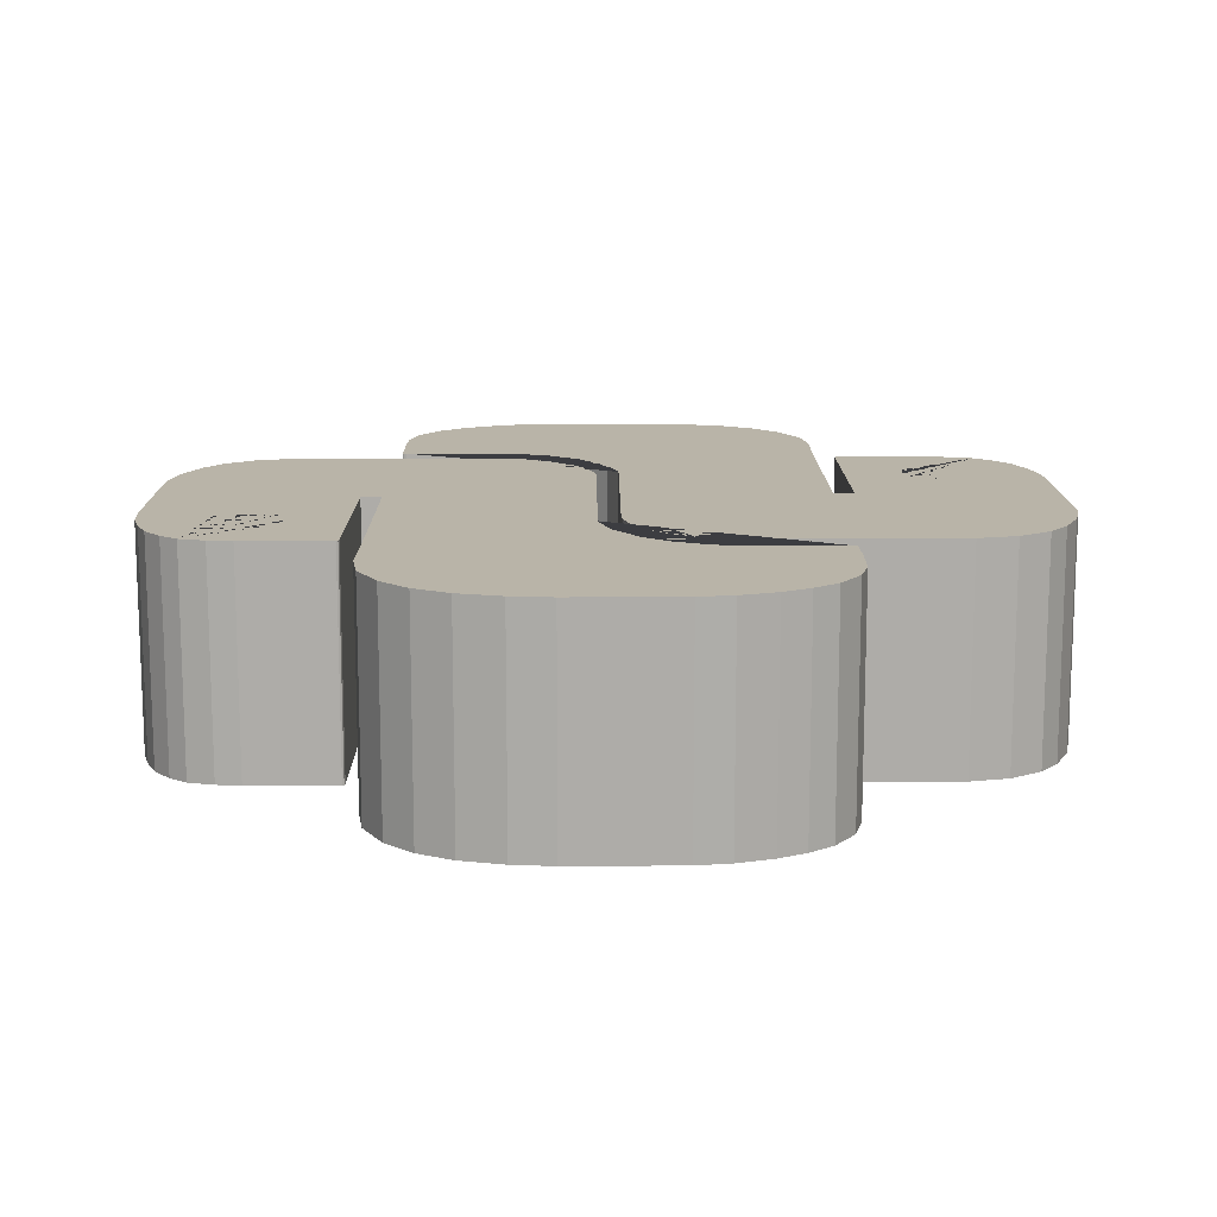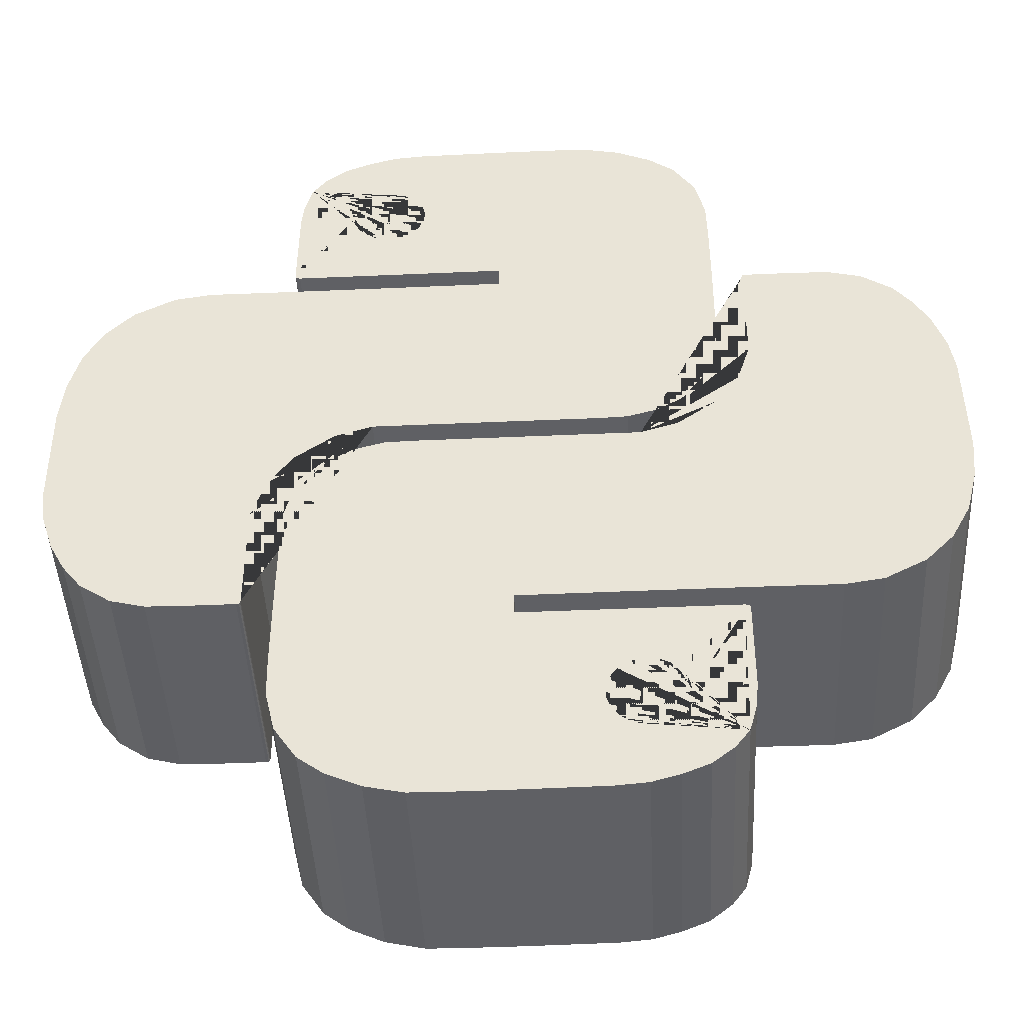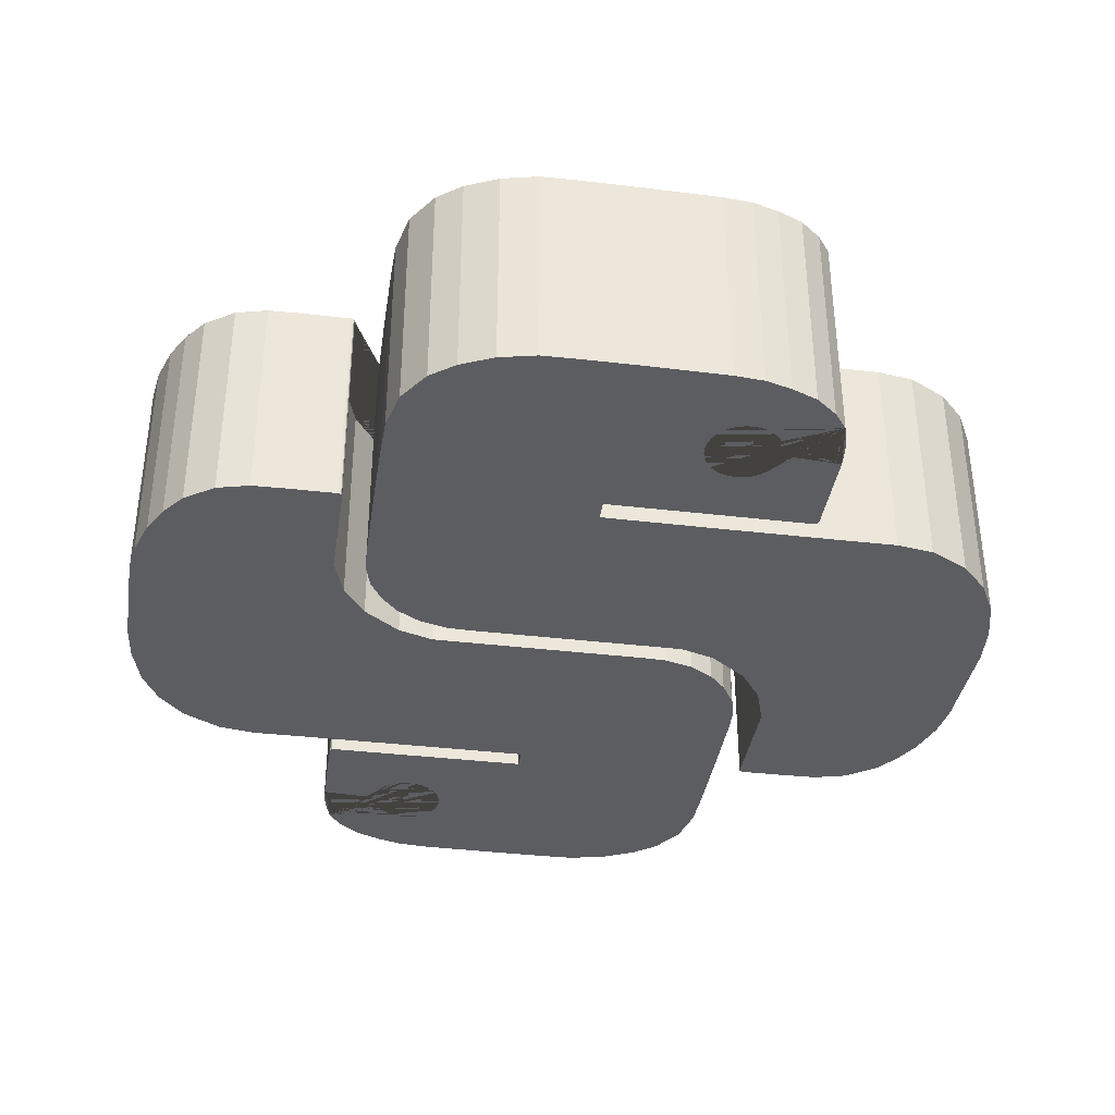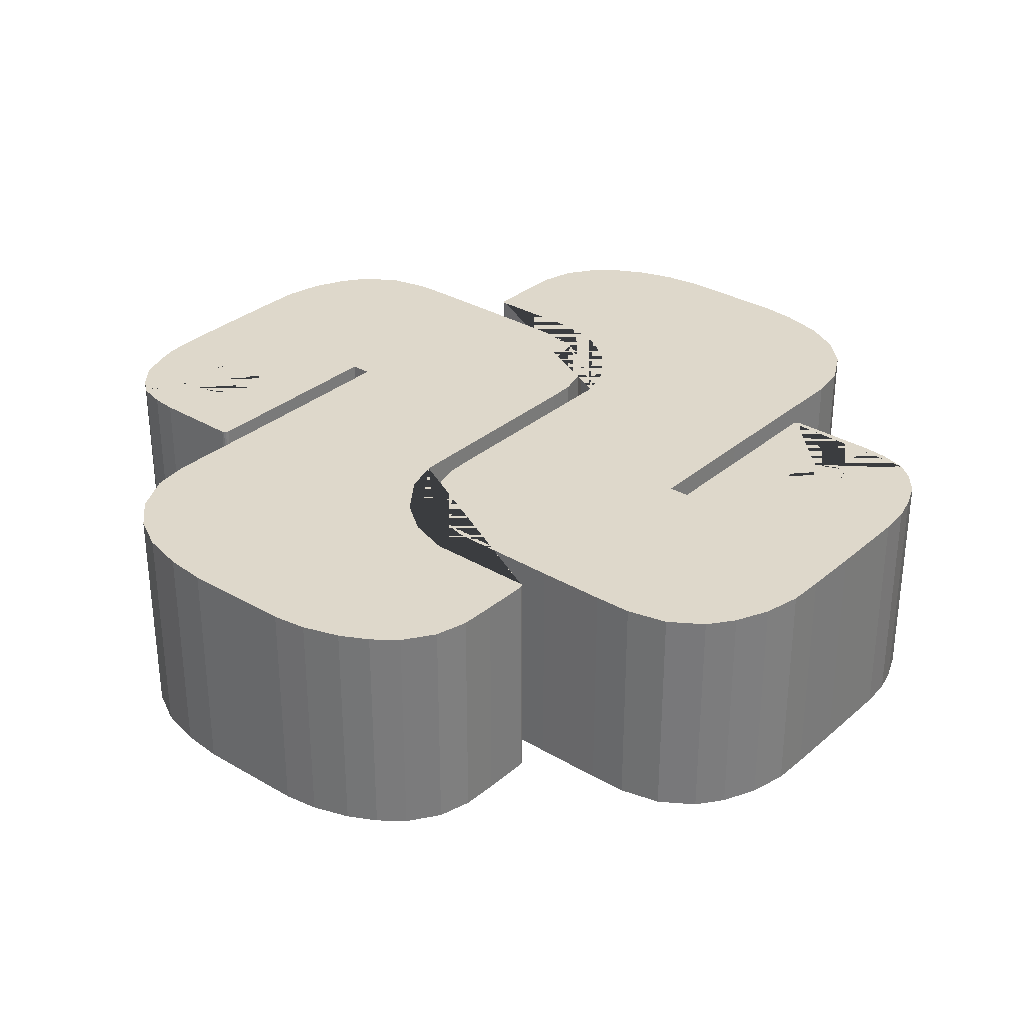
<metadata>
{"format":"obj","ext":"obj","renderer":"f3d","projection":"perspective","resolution":1024,"background":"white","views":[{"elev":13.2,"azim":89.7,"up":"+Z"},{"elev":-44.9,"azim":2.9,"up":"+Y"},{"elev":-36.9,"azim":-8.7,"up":"+Z"},{"elev":31.6,"azim":130.1,"up":"+Z"}]}
</metadata>
<code>
o logo_top
v -0.4531 0.4135 0.2123
v -0.4531 0.4135 -0.2123
v -0.8294 -0.1227 0.2123
v -0.5501 -0.4063 0.2123
v -0.8202 -0.1863 0.2123
v -0.7979 -0.2541 0.2123
v -0.7704 -0.3054 0.2123
v -0.7354 -0.3504 0.2123
v -0.679 -0.389 0.2123
v -0.6175 -0.4048 0.2123
v -0.5501 -0.4063 -0.2123
v -0.8294 -0.1227 -0.2123
v -0.6175 -0.4048 -0.2123
v -0.679 -0.389 -0.2123
v -0.7354 -0.3504 -0.2123
v -0.7704 -0.3054 -0.2123
v -0.7979 -0.2541 -0.2123
v -0.8202 -0.1863 -0.2123
v -0.832 0.0849 0.2123
v -0.5729 0.4141 0.2123
v -0.6429 0.4033 0.2123
v -0.7175 0.3637 0.2123
v -0.7686 0.3101 0.2123
v -0.8039 0.2437 0.2123
v -0.8244 0.162 0.2123
v -0.832 0.0849 -0.2123
v -0.8244 0.162 -0.2123
v -0.8039 0.2437 -0.2123
v -0.7686 0.3101 -0.2123
v -0.7175 0.3637 -0.2123
v -0.6429 0.4033 -0.2123
v -0.5729 0.4141 -0.2123
v -0.2414 0.4134 -0.2123
v -0.4531 -0.1924 -0.2123
v -0.4531 -0.1924 0.2123
v -0.2414 0.4134 0.2123
v -0.2443 0.02327 -0.2123
v -0.2443 0.02327 0.2123
v -0.3834 -0.05061 -0.2123
v -0.3834 -0.05061 0.2123
v -0.428 -0.1136 -0.2123
v -0.428 -0.1136 0.2123
v -0.3123 0.001791 -0.2123
v -0.3123 0.001791 0.2123
v 0.3944 0.4169 -0.2123
v 0.3944 0.4169 0.2123
v -0.01535 0.414 -0.2123
v -0.01535 0.414 0.2123
v 0.3931 0.2475 -0.2123
v 0.168 0.02376 -0.2123
v 0.3908 0.1962 -0.2123
v 0.3776 0.1462 -0.2123
v 0.3517 0.1029 -0.2123
v 0.3188 0.06793 -0.2123
v 0.2734 0.04062 -0.2123
v 0.2197 0.02562 -0.2123
v 0.168 0.02376 0.2123
v 0.3931 0.2475 0.2123
v 0.2197 0.02562 0.2123
v 0.2734 0.04062 0.2123
v 0.3188 0.06793 0.2123
v 0.3517 0.1029 0.2123
v 0.3776 0.1462 0.2123
v 0.3908 0.1962 0.2123
v -0.01567 0.8313 -0.2123
v -0.01567 0.8313 0.2123
v 0.08925 0.8314 -0.2123
v 0.3943 0.5449 -0.2123
v 0.1562 0.8303 -0.2123
v 0.2259 0.8147 -0.2123
v 0.2879 0.7864 -0.2123
v 0.3346 0.7511 -0.2123
v 0.375 0.6904 -0.2123
v 0.3928 0.6154 -0.2123
v 0.3943 0.5449 0.2123
v 0.08925 0.8314 0.2123
v 0.3928 0.6154 0.2123
v 0.375 0.6904 0.2123
v 0.3346 0.7511 0.2123
v 0.2879 0.7864 0.2123
v 0.2259 0.8147 0.2123
v 0.1562 0.8303 0.2123
v -0.01538 0.4533 0.2123
v -0.01538 0.4533 -0.2123
v -0.1734 0.8296 0.2123
v -0.4119 0.628 0.2123
v -0.23 0.8248 0.2123
v -0.2797 0.8107 0.2123
v -0.3285 0.7907 0.2123
v -0.3684 0.7583 0.2123
v -0.3938 0.7249 0.2123
v -0.4073 0.6749 0.2123
v -0.4119 0.628 -0.2123
v -0.1734 0.8296 -0.2123
v -0.4073 0.6749 -0.2123
v -0.3938 0.7249 -0.2123
v -0.3684 0.7583 -0.2123
v -0.3285 0.7907 -0.2123
v -0.2797 0.8107 -0.2123
v -0.23 0.8248 -0.2123
v -0.3035 0.6215 -0.2123
v -0.3048 0.6352 -0.2123
v -0.3035 0.6489 -0.2123
v -0.293 0.5962 -0.2123
v -0.2995 0.6083 -0.2123
v -0.2842 0.5855 -0.2123
v -0.2736 0.5768 -0.2123
v -0.2483 0.5663 -0.2123
v -0.2615 0.5703 -0.2123
v -0.2209 0.5663 -0.2123
v -0.1956 0.5768 -0.2123
v -0.2077 0.5703 -0.2123
v -0.2346 0.565 -0.2123
v -0.2995 0.6621 -0.2123
v -0.293 0.6742 -0.2123
v -0.2736 0.6936 -0.2123
v -0.2842 0.6849 -0.2123
v -0.2483 0.7041 -0.2123
v -0.2209 0.7041 -0.2123
v -0.2077 0.7001 -0.2123
v -0.2346 0.7054 -0.2123
v -0.2615 0.7001 -0.2123
v -0.1762 0.6742 -0.2123
v -0.1849 0.5855 -0.2123
v -0.1849 0.6849 -0.2123
v -0.1697 0.6083 -0.2123
v -0.1644 0.6352 -0.2123
v -0.1657 0.6215 -0.2123
v -0.1657 0.6489 -0.2123
v -0.1697 0.6621 -0.2123
v -0.1762 0.5962 -0.2123
v -0.1956 0.6936 -0.2123
v -0.2736 0.5768 0.2123
v -0.2483 0.5663 0.2123
v -0.2615 0.5703 0.2123
v -0.2209 0.5663 0.2123
v -0.1956 0.5768 0.2123
v -0.2077 0.5703 0.2123
v -0.2346 0.565 0.2123
v -0.1762 0.5962 0.2123
v -0.1762 0.6742 0.2123
v -0.1644 0.6352 0.2123
v -0.1657 0.6215 0.2123
v -0.1657 0.6489 0.2123
v -0.1697 0.6083 0.2123
v -0.1697 0.6621 0.2123
v -0.1849 0.5855 0.2123
v -0.3048 0.6352 0.2123
v -0.3035 0.6489 0.2123
v -0.3035 0.6215 0.2123
v -0.293 0.5962 0.2123
v -0.293 0.6742 0.2123
v -0.2842 0.5855 0.2123
v -0.2995 0.6083 0.2123
v -0.2995 0.6621 0.2123
v -0.2842 0.6849 0.2123
v -0.2736 0.6936 0.2123
v -0.2483 0.7041 0.2123
v -0.2615 0.7001 0.2123
v -0.2077 0.7001 0.2123
v -0.2209 0.7041 0.2123
v -0.1849 0.6849 0.2123
v -0.1956 0.6936 0.2123
v -0.2346 0.7054 0.2123
v -0.4604 -0.4063 0.2123
v -0.4531 -0.3989 0.2123
v -0.4531 -0.3959 0.2123
v -0.4556 -0.4051 0.2123
v -0.4537 -0.4024 0.2123
v -0.4531 -0.3989 -0.2123
v -0.4604 -0.4063 -0.2123
v -0.4531 -0.3959 -0.2123
v -0.4537 -0.4024 -0.2123
v -0.4556 -0.4051 -0.2123
v -0.4127 0.4623 0.2123
v -0.4033 0.453 0.2123
v -0.4035 0.4625 0.2123
v -0.4118 0.4579 0.2123
v -0.4094 0.4545 0.2123
v -0.4033 0.453 -0.2123
v -0.4127 0.4623 -0.2123
v -0.4094 0.4545 -0.2123
v -0.4118 0.4579 -0.2123
f 3 19 26 12
f 11 171 165 4
f 38 36 1 167 166 35 42 40 44
f 11 4 10 13
f 13 10 9 14
f 14 9 8 15
f 15 8 7 16
f 16 7 6 17
f 17 6 5 18
f 18 5 3 12
f 166 170 34 35
f 20 32 31 21
f 21 31 30 22
f 22 30 29 23
f 23 29 28 24
f 24 28 27 25
f 25 27 26 19
f 2 33 37 43 39 41 34 170 172
f 2 1 36 33
f 17 18 12 26 27 28 29 30 31 32 2 172 171 11 13 14 15 16
f 43 37 38 44
f 41 39 40 42
f 34 41 42 35
f 39 43 44 40
f 38 37 50 57
f 33 36 48 47
f 63 64 58 46 48 36 38 57 59 60 61 62
f 49 45 46 58
f 49 58 64 51
f 51 64 63 52
f 52 63 62 53
f 53 62 61 54
f 54 61 60 55
f 55 60 59 56
f 56 59 57 50
f 55 56 50 37 33 47 45 49 51 52 53 54
f 65 67 69 70 71 72 73 74 68 45 47 84
f 65 66 76 67
f 93 95 96 115 114 103 102
f 81 82 76 66 83 48 46 75 77 78 79 80
f 67 76 82 69
f 69 82 81 70
f 70 81 80 71
f 71 80 79 72
f 72 79 78 73
f 73 78 77 74
f 74 77 75 68
f 46 45 68 75
f 47 48 83 84
f 181 175 86 93
f 91 92 86 148 149 155 152 156 157 159 158 164 161 160 163 162 141 146 144 142 143 145 140 147 137 138 136 139 134 135 133 153 177 176 83 66 85 87 88 89 90
f 84 83 176 180
f 96 97 98 99 100 94 65 84 180 182 183 181 93 102 101 105 104 106 107 109 108 113 110 112 111 124 131 126 128 127 129 130 123 125 132 120 119 121 118 122 116 117 115
f 85 94 100 87
f 87 100 99 88
f 88 99 98 89
f 89 98 97 90
f 90 97 96 91
f 91 96 95 92
f 92 95 93 86
f 66 65 94 85
f 121 119 161 164
f 119 120 160 161
f 120 132 163 160
f 132 125 162 163
f 162 125 123 141
f 141 123 130 146
f 146 130 129 144
f 144 129 127 142
f 142 127 128 143
f 143 128 126 145
f 145 126 131 140
f 140 131 124 147
f 147 124 111 137
f 137 111 112 138
f 138 112 110 136
f 136 110 113 139
f 139 113 108 134
f 134 108 109 135
f 135 109 107 133
f 133 107 106 153
f 106 104 151 153
f 104 105 154 151
f 105 101 150 154
f 101 102 148 150
f 102 103 149 148
f 103 114 155 149
f 114 115 152 155
f 115 117 156 152
f 117 116 157 156
f 116 122 159 157
f 122 118 158 159
f 118 121 164 158
f 2 32 20 1
f 165 168 169 166 167
f 170 173 174 171 172
f 165 171 174 168
f 168 174 173 169
f 169 173 170 166
f 9 10 4 165 167 1 20 21 22 23 24 25 19 3 5 6 7 8
f 175 178 179 176 177
f 175 181 183 178
f 178 183 182 179
f 179 182 180 176
f 148 86 175 177 153 151 154 150
o logo_bottom
v 0.4506 -0.4078 0.2123
v 0.4506 -0.4078 -0.2123
v 0.827 0.1284 0.2123
v 0.5477 0.4119 0.2123
v 0.8178 0.192 0.2123
v 0.7955 0.2597 0.2123
v 0.768 0.3111 0.2123
v 0.733 0.356 0.2123
v 0.6765 0.3946 0.2123
v 0.6151 0.4105 0.2123
v 0.5477 0.4119 -0.2123
v 0.827 0.1284 -0.2123
v 0.6151 0.4105 -0.2123
v 0.6765 0.3946 -0.2123
v 0.733 0.356 -0.2123
v 0.768 0.3111 -0.2123
v 0.7955 0.2597 -0.2123
v 0.8178 0.192 -0.2123
v 0.8296 -0.07925 0.2123
v 0.5705 -0.4085 0.2123
v 0.6404 -0.3977 0.2123
v 0.7151 -0.358 0.2123
v 0.7662 -0.3045 0.2123
v 0.8014 -0.238 0.2123
v 0.822 -0.1563 0.2123
v 0.8296 -0.07925 -0.2123
v 0.822 -0.1563 -0.2123
v 0.8014 -0.238 -0.2123
v 0.7662 -0.3045 -0.2123
v 0.7151 -0.358 -0.2123
v 0.6404 -0.3977 -0.2123
v 0.5705 -0.4085 -0.2123
v 0.239 -0.4078 -0.2123
v 0.4506 0.198 -0.2123
v 0.4506 0.198 0.2123
v 0.239 -0.4078 0.2123
v 0.2418 -0.01761 -0.2123
v 0.2418 -0.01761 0.2123
v 0.3809 0.05626 -0.2123
v 0.3809 0.05626 0.2123
v 0.4256 0.1192 -0.2123
v 0.4256 0.1192 0.2123
v 0.3099 0.003861 -0.2123
v 0.3099 0.003861 0.2123
v -0.3968 -0.4112 -0.2123
v -0.3968 -0.4112 0.2123
v 0.01293 -0.4083 -0.2123
v 0.01293 -0.4083 0.2123
v -0.3956 -0.2418 -0.2123
v -0.1704 -0.01811 -0.2123
v -0.3933 -0.1906 -0.2123
v -0.38 -0.1406 -0.2123
v -0.3541 -0.0973 -0.2123
v -0.3212 -0.06228 -0.2123
v -0.2758 -0.03497 -0.2123
v -0.2221 -0.01997 -0.2123
v -0.1704 -0.01811 0.2123
v -0.3956 -0.2418 0.2123
v -0.2221 -0.01997 0.2123
v -0.2758 -0.03497 0.2123
v -0.3212 -0.06228 0.2123
v -0.3541 -0.0973 0.2123
v -0.38 -0.1406 0.2123
v -0.3933 -0.1906 0.2123
v 0.01325 -0.8256 -0.2123
v 0.01325 -0.8256 0.2123
v -0.09167 -0.8257 -0.2123
v -0.3967 -0.5393 -0.2123
v -0.1586 -0.8246 -0.2123
v -0.2283 -0.8091 -0.2123
v -0.2903 -0.7808 -0.2123
v -0.337 -0.7454 -0.2123
v -0.3775 -0.6847 -0.2123
v -0.3952 -0.6097 -0.2123
v -0.3967 -0.5393 0.2123
v -0.09167 -0.8257 0.2123
v -0.3952 -0.6097 0.2123
v -0.3775 -0.6847 0.2123
v -0.337 -0.7454 0.2123
v -0.2903 -0.7808 0.2123
v -0.2283 -0.8091 0.2123
v -0.1586 -0.8246 0.2123
v 0.01296 -0.4477 0.2123
v 0.01296 -0.4477 -0.2123
v 0.171 -0.8239 0.2123
v 0.4095 -0.6223 0.2123
v 0.2276 -0.8191 0.2123
v 0.2772 -0.805 0.2123
v 0.3261 -0.7851 0.2123
v 0.366 -0.7527 0.2123
v 0.3914 -0.7192 0.2123
v 0.4049 -0.6692 0.2123
v 0.4095 -0.6223 -0.2123
v 0.171 -0.8239 -0.2123
v 0.4049 -0.6692 -0.2123
v 0.3914 -0.7192 -0.2123
v 0.366 -0.7527 -0.2123
v 0.3261 -0.7851 -0.2123
v 0.2772 -0.805 -0.2123
v 0.2276 -0.8191 -0.2123
v 0.301 -0.6158 -0.2123
v 0.3024 -0.6295 -0.2123
v 0.301 -0.6432 -0.2123
v 0.2906 -0.5905 -0.2123
v 0.2971 -0.6027 -0.2123
v 0.2818 -0.5799 -0.2123
v 0.2712 -0.5711 -0.2123
v 0.2459 -0.5607 -0.2123
v 0.259 -0.5647 -0.2123
v 0.2185 -0.5607 -0.2123
v 0.1931 -0.5711 -0.2123
v 0.2053 -0.5647 -0.2123
v 0.2322 -0.5593 -0.2123
v 0.2971 -0.6564 -0.2123
v 0.2906 -0.6686 -0.2123
v 0.2712 -0.6879 -0.2123
v 0.2818 -0.6792 -0.2123
v 0.2459 -0.6984 -0.2123
v 0.2185 -0.6984 -0.2123
v 0.2053 -0.6944 -0.2123
v 0.2322 -0.6998 -0.2123
v 0.259 -0.6944 -0.2123
v 0.1738 -0.6686 -0.2123
v 0.1825 -0.5799 -0.2123
v 0.1825 -0.6792 -0.2123
v 0.1673 -0.6027 -0.2123
v 0.1619 -0.6295 -0.2123
v 0.1633 -0.6158 -0.2123
v 0.1633 -0.6432 -0.2123
v 0.1673 -0.6564 -0.2123
v 0.1738 -0.5905 -0.2123
v 0.1931 -0.6879 -0.2123
v 0.2712 -0.5711 0.2123
v 0.2459 -0.5607 0.2123
v 0.259 -0.5647 0.2123
v 0.2185 -0.5607 0.2123
v 0.1931 -0.5711 0.2123
v 0.2053 -0.5647 0.2123
v 0.2322 -0.5593 0.2123
v 0.1738 -0.5905 0.2123
v 0.1738 -0.6686 0.2123
v 0.1619 -0.6295 0.2123
v 0.1633 -0.6158 0.2123
v 0.1633 -0.6432 0.2123
v 0.1673 -0.6027 0.2123
v 0.1673 -0.6564 0.2123
v 0.1825 -0.5799 0.2123
v 0.3024 -0.6295 0.2123
v 0.301 -0.6432 0.2123
v 0.301 -0.6158 0.2123
v 0.2906 -0.5905 0.2123
v 0.2906 -0.6686 0.2123
v 0.2818 -0.5799 0.2123
v 0.2971 -0.6027 0.2123
v 0.2971 -0.6564 0.2123
v 0.2818 -0.6792 0.2123
v 0.2712 -0.6879 0.2123
v 0.2459 -0.6984 0.2123
v 0.259 -0.6944 0.2123
v 0.2053 -0.6944 0.2123
v 0.2185 -0.6984 0.2123
v 0.1825 -0.6792 0.2123
v 0.1931 -0.6879 0.2123
v 0.2322 -0.6998 0.2123
v 0.458 0.4119 0.2123
v 0.4506 0.4046 0.2123
v 0.4506 0.4015 0.2123
v 0.4532 0.4107 0.2123
v 0.4513 0.4081 0.2123
v 0.4506 0.4046 -0.2123
v 0.458 0.4119 -0.2123
v 0.4506 0.4015 -0.2123
v 0.4513 0.4081 -0.2123
v 0.4532 0.4107 -0.2123
v 0.4102 -0.4567 0.2123
v 0.4009 -0.4474 0.2123
v 0.4011 -0.4569 0.2123
v 0.4094 -0.4522 0.2123
v 0.407 -0.4489 0.2123
v 0.4009 -0.4474 -0.2123
v 0.4102 -0.4567 -0.2123
v 0.407 -0.4489 -0.2123
v 0.4094 -0.4522 -0.2123
f 186 202 209 195
f 194 354 348 187
f 221 219 184 350 349 218 225 223 227
f 194 187 193 196
f 196 193 192 197
f 197 192 191 198
f 198 191 190 199
f 199 190 189 200
f 200 189 188 201
f 201 188 186 195
f 349 353 217 218
f 203 215 214 204
f 204 214 213 205
f 205 213 212 206
f 206 212 211 207
f 207 211 210 208
f 208 210 209 202
f 185 216 220 226 222 224 217 353 355
f 185 184 219 216
f 200 201 195 209 210 211 212 213 214 215 185 355 354 194 196 197 198 199
f 226 220 221 227
f 224 222 223 225
f 217 224 225 218
f 222 226 227 223
f 221 220 233 240
f 216 219 231 230
f 246 247 241 229 231 219 221 240 242 243 244 245
f 232 228 229 241
f 232 241 247 234
f 234 247 246 235
f 235 246 245 236
f 236 245 244 237
f 237 244 243 238
f 238 243 242 239
f 239 242 240 233
f 238 239 233 220 216 230 228 232 234 235 236 237
f 248 250 252 253 254 255 256 257 251 228 230 267
f 248 249 259 250
f 276 278 279 298 297 286 285
f 264 265 259 249 266 231 229 258 260 261 262 263
f 250 259 265 252
f 252 265 264 253
f 253 264 263 254
f 254 263 262 255
f 255 262 261 256
f 256 261 260 257
f 257 260 258 251
f 229 228 251 258
f 230 231 266 267
f 364 358 269 276
f 274 275 269 331 332 338 335 339 340 342 341 347 344 343 346 345 324 329 327 325 326 328 323 330 320 321 319 322 317 318 316 336 360 359 266 249 268 270 271 272 273
f 267 266 359 363
f 279 280 281 282 283 277 248 267 363 365 366 364 276 285 284 288 287 289 290 292 291 296 293 295 294 307 314 309 311 310 312 313 306 308 315 303 302 304 301 305 299 300 298
f 268 277 283 270
f 270 283 282 271
f 271 282 281 272
f 272 281 280 273
f 273 280 279 274
f 274 279 278 275
f 275 278 276 269
f 249 248 277 268
f 304 302 344 347
f 302 303 343 344
f 303 315 346 343
f 315 308 345 346
f 345 308 306 324
f 324 306 313 329
f 329 313 312 327
f 327 312 310 325
f 325 310 311 326
f 326 311 309 328
f 328 309 314 323
f 323 314 307 330
f 330 307 294 320
f 320 294 295 321
f 321 295 293 319
f 319 293 296 322
f 322 296 291 317
f 317 291 292 318
f 318 292 290 316
f 316 290 289 336
f 289 287 334 336
f 287 288 337 334
f 288 284 333 337
f 284 285 331 333
f 285 286 332 331
f 286 297 338 332
f 297 298 335 338
f 298 300 339 335
f 300 299 340 339
f 299 305 342 340
f 305 301 341 342
f 301 304 347 341
f 185 215 203 184
f 348 351 352 349 350
f 353 356 357 354 355
f 348 354 357 351
f 351 357 356 352
f 352 356 353 349
f 192 193 187 348 350 184 203 204 205 206 207 208 202 186 188 189 190 191
f 358 361 362 359 360
f 358 364 366 361
f 361 366 365 362
f 362 365 363 359
f 331 269 358 360 336 334 337 333

</code>
